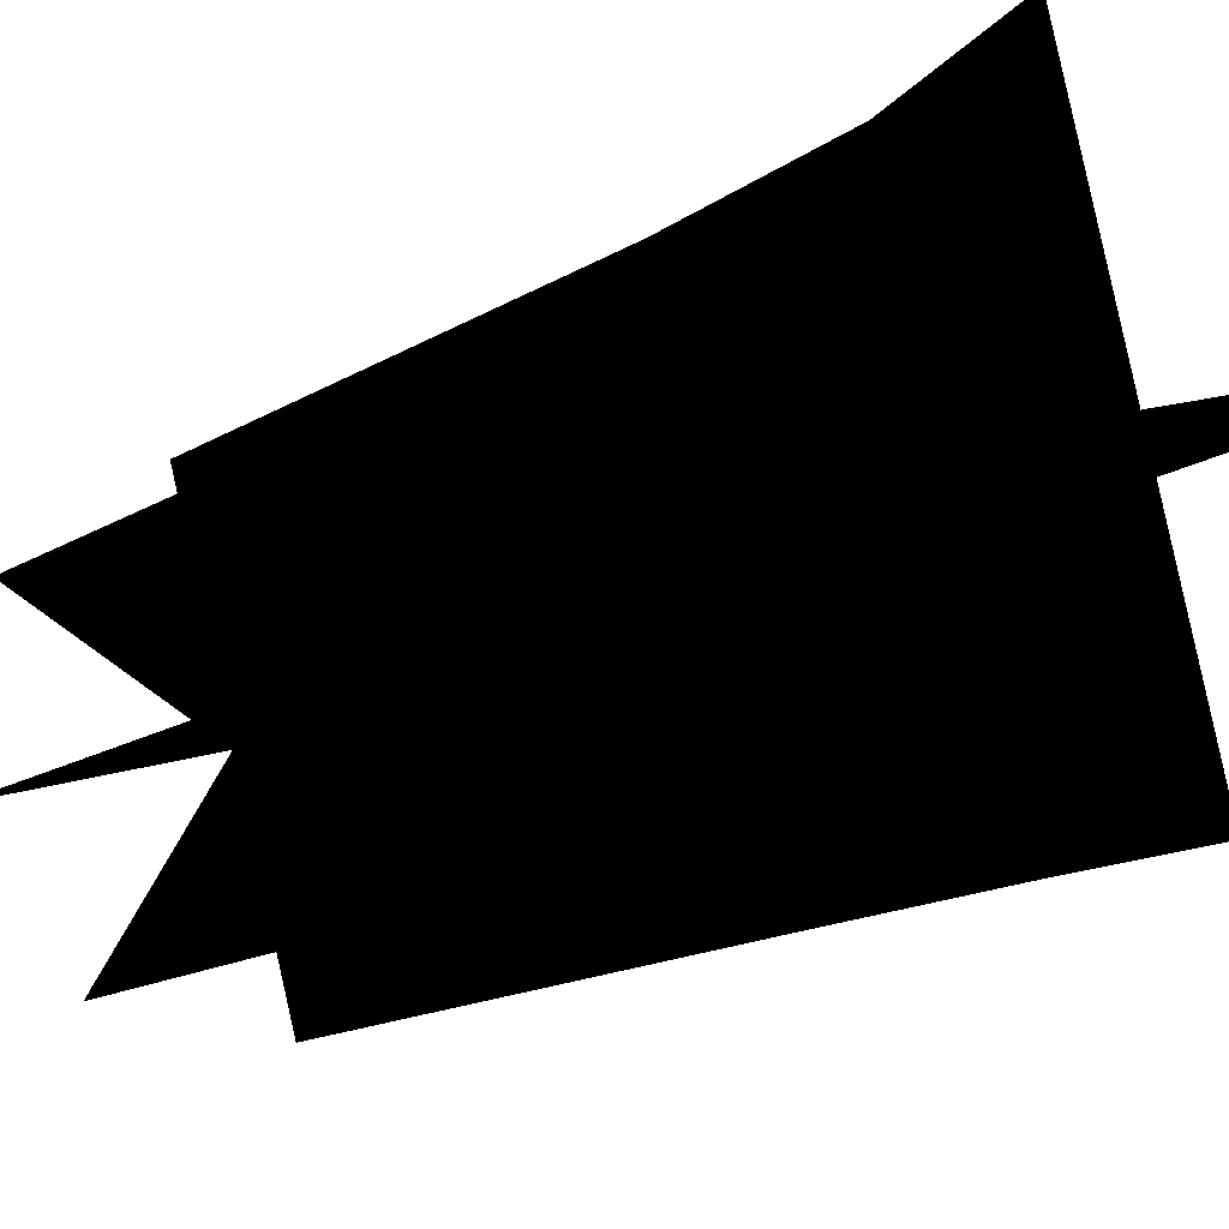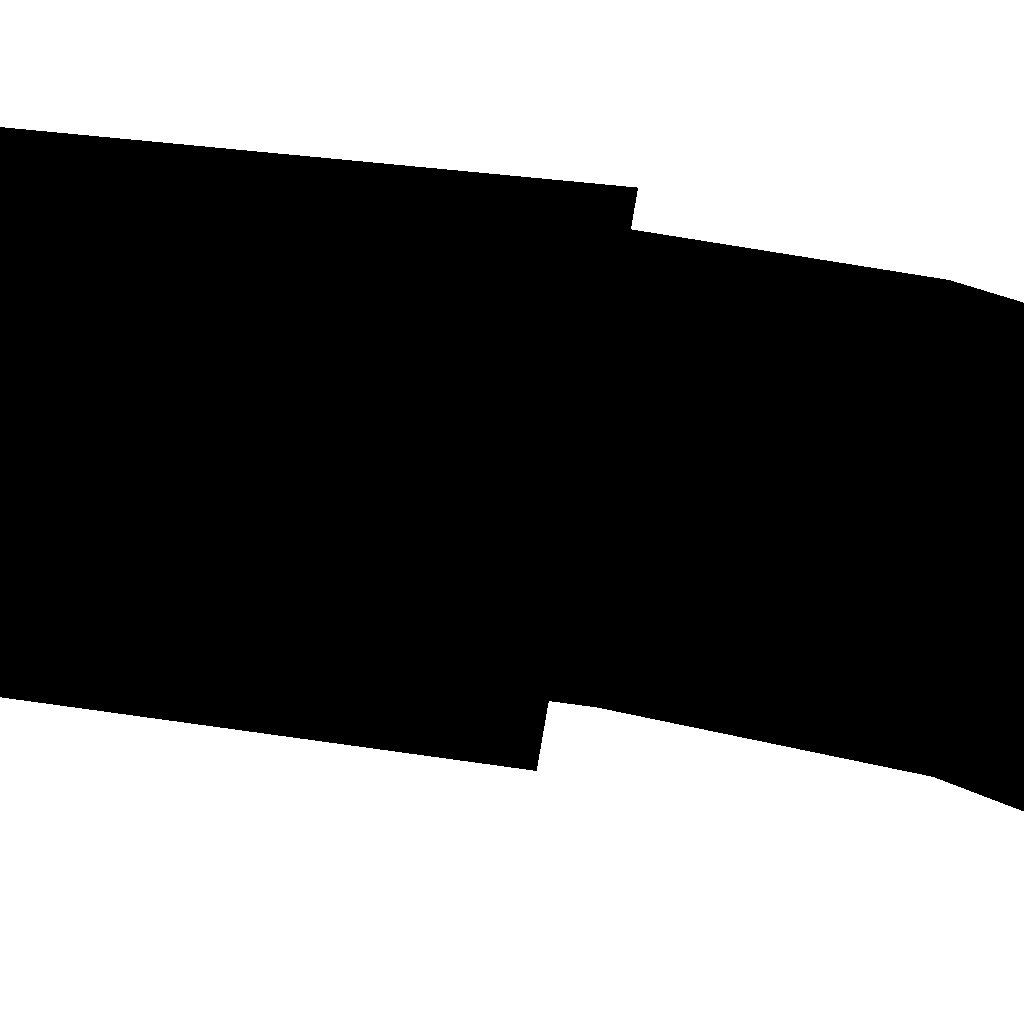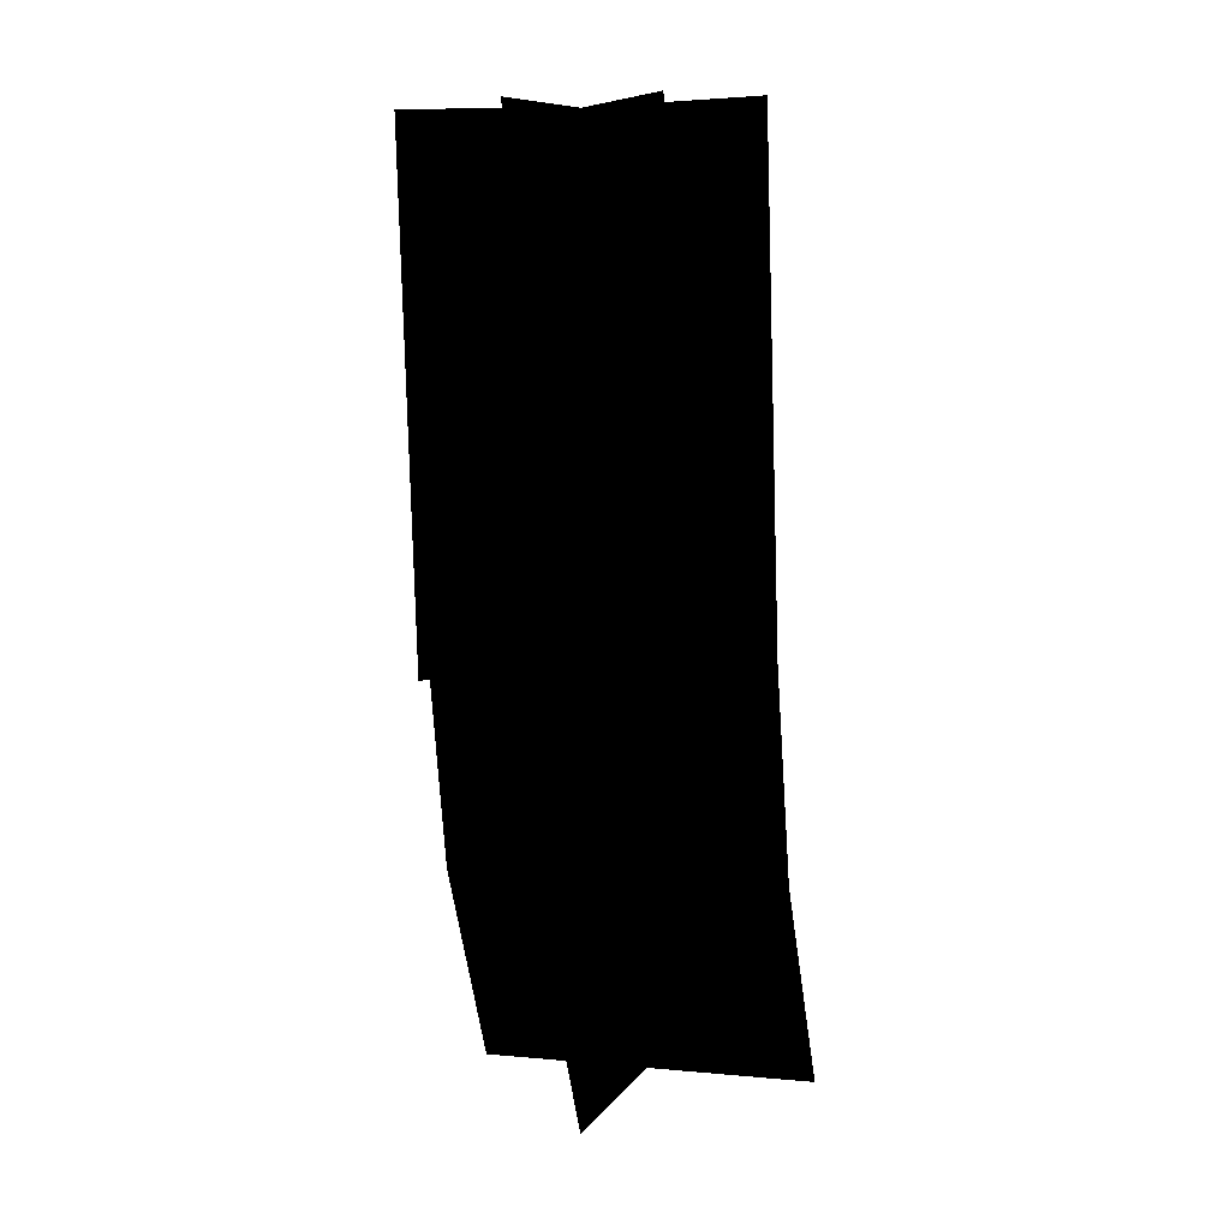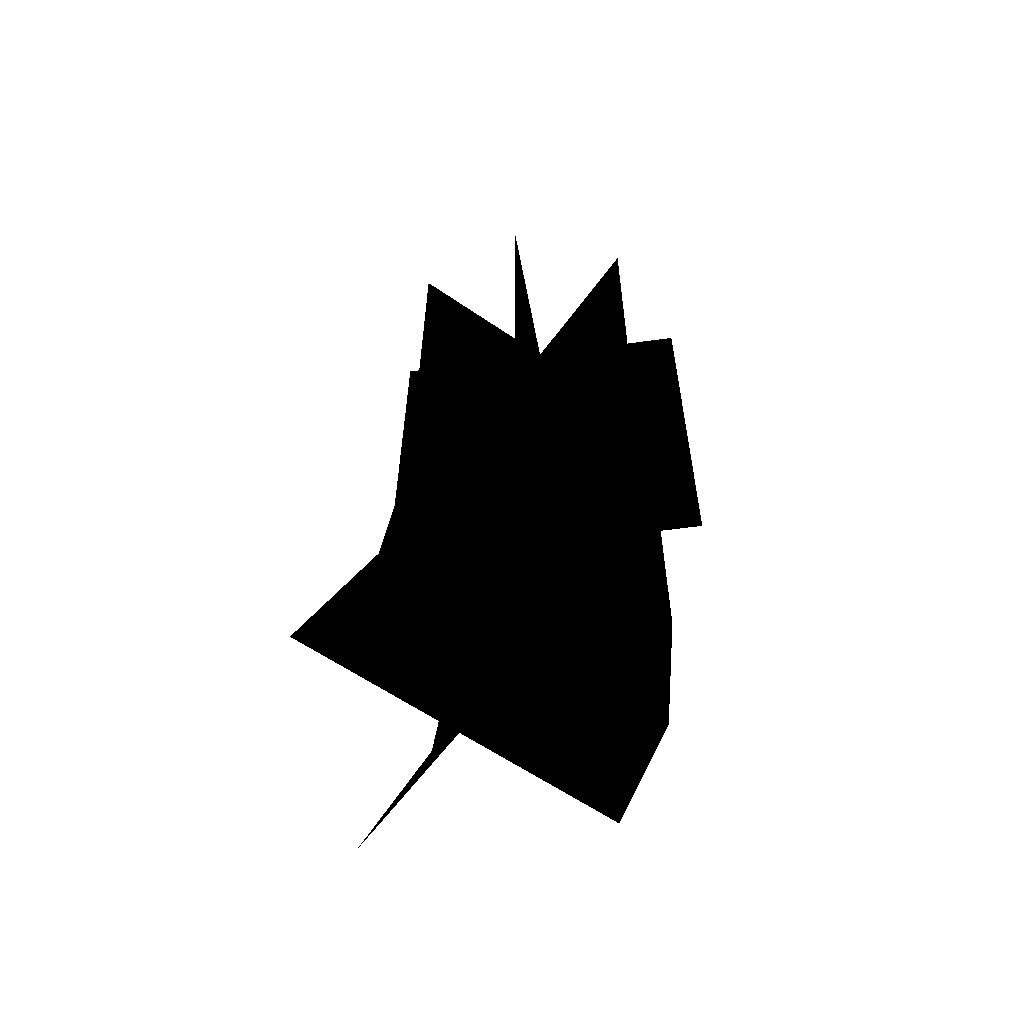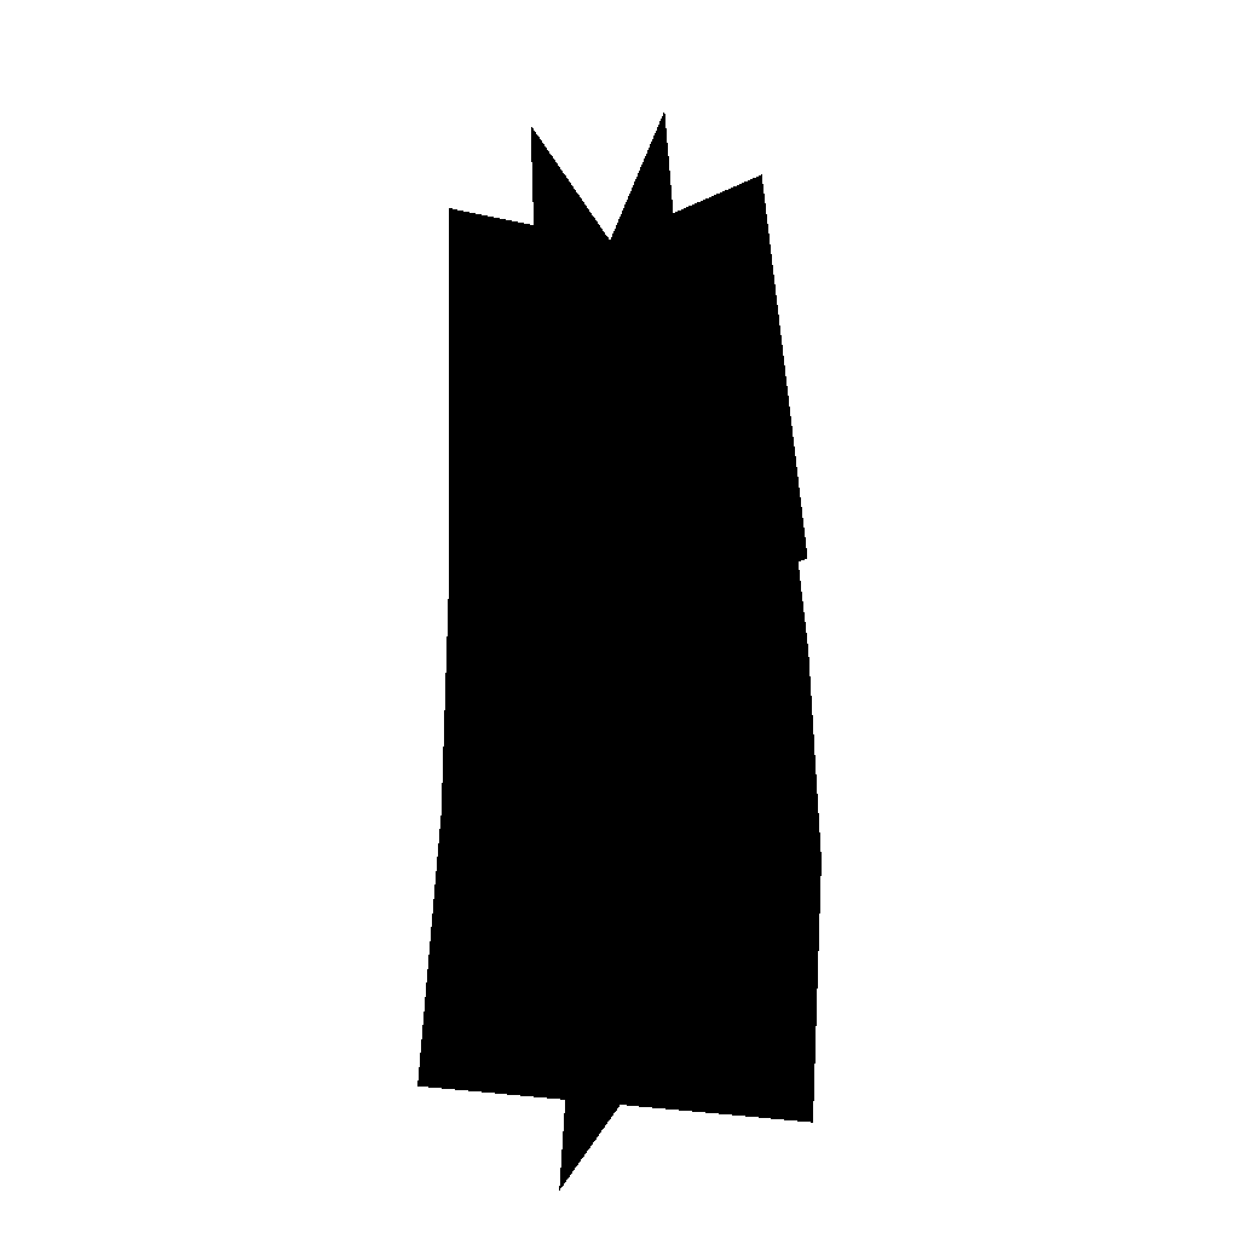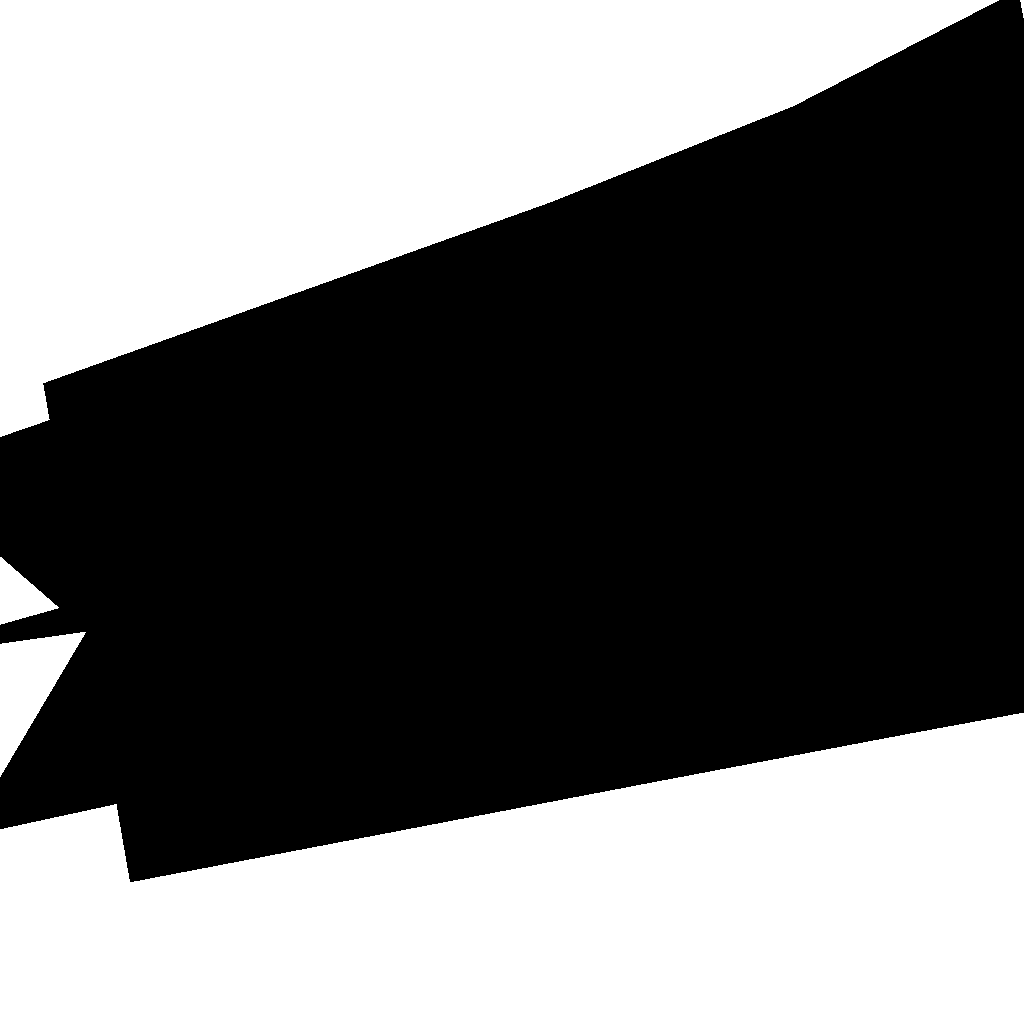
<metadata>
{"format":"obj","ext":"obj","renderer":"f3d","projection":"perspective","resolution":1024,"background":"white","views":[{"elev":-15.0,"azim":-31.3,"up":"+Z"},{"elev":18.0,"azim":-72.1,"up":"+Z"},{"elev":10.5,"azim":93.3,"up":"+Y"},{"elev":-62.7,"azim":-52.1,"up":"+Y"},{"elev":-36.7,"azim":55.4,"up":"+Y"},{"elev":-17.4,"azim":-41.5,"up":"+Z"}]}
</metadata>
<code>
v -0.4664 4.884 1.703
v -0.1187 2.713 -2.22
v -1.186 2.527 1.386
v 0.6008 5.07 -1.903
v -0.2989 7.225 1.849
v 0.7683 7.411 -1.757
v -0.4757 12.66 2.016
v 0.5915 12.85 -1.591
v 1.948 5.01 0.4795
v -2.533 2.587 -0.9968
v 1.229 2.653 0.1626
v -1.814 4.944 -0.68
v 2.116 7.351 0.626
v -1.646 7.285 -0.5335
v 1.939 12.79 0.7922
v -1.823 12.72 -0.3673
v 1.011 12.71 1.897
v -0.718 7.36 -1.639
v -0.8948 12.8 -1.473
v 1.187 7.275 1.731
v 1.765 12.85 -0.6527
v -1.473 7.229 0.9113
v -1.649 12.67 1.078
v 1.942 7.407 -0.8189
g polygon0
f 1 2 3
f 1 4 2
f 5 4 1
f 5 6 4
f 7 6 5
f 7 8 6
f 9 10 11
f 9 12 10
f 13 12 9
f 13 14 12
f 15 14 13
f 15 16 14
f 17 18 19
f 17 20 18
f 21 22 23
f 21 24 22

</code>
